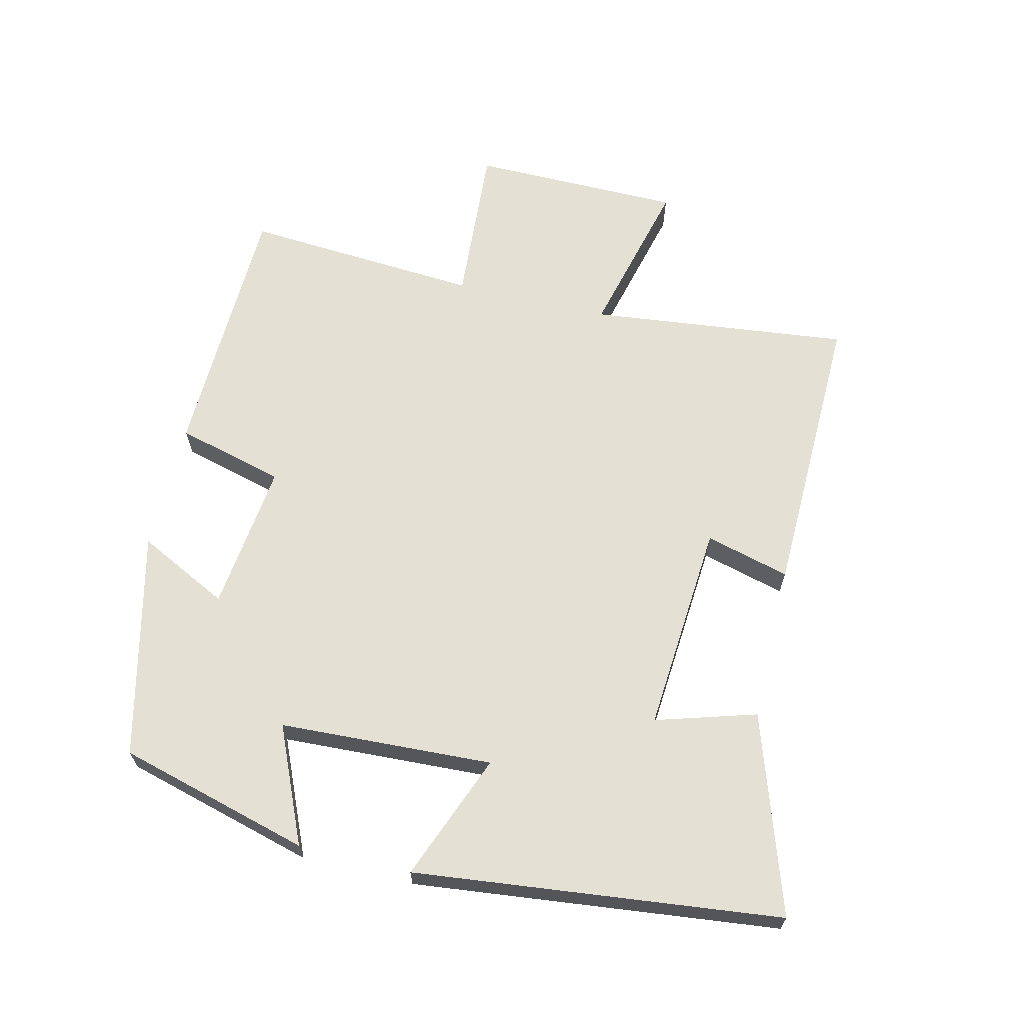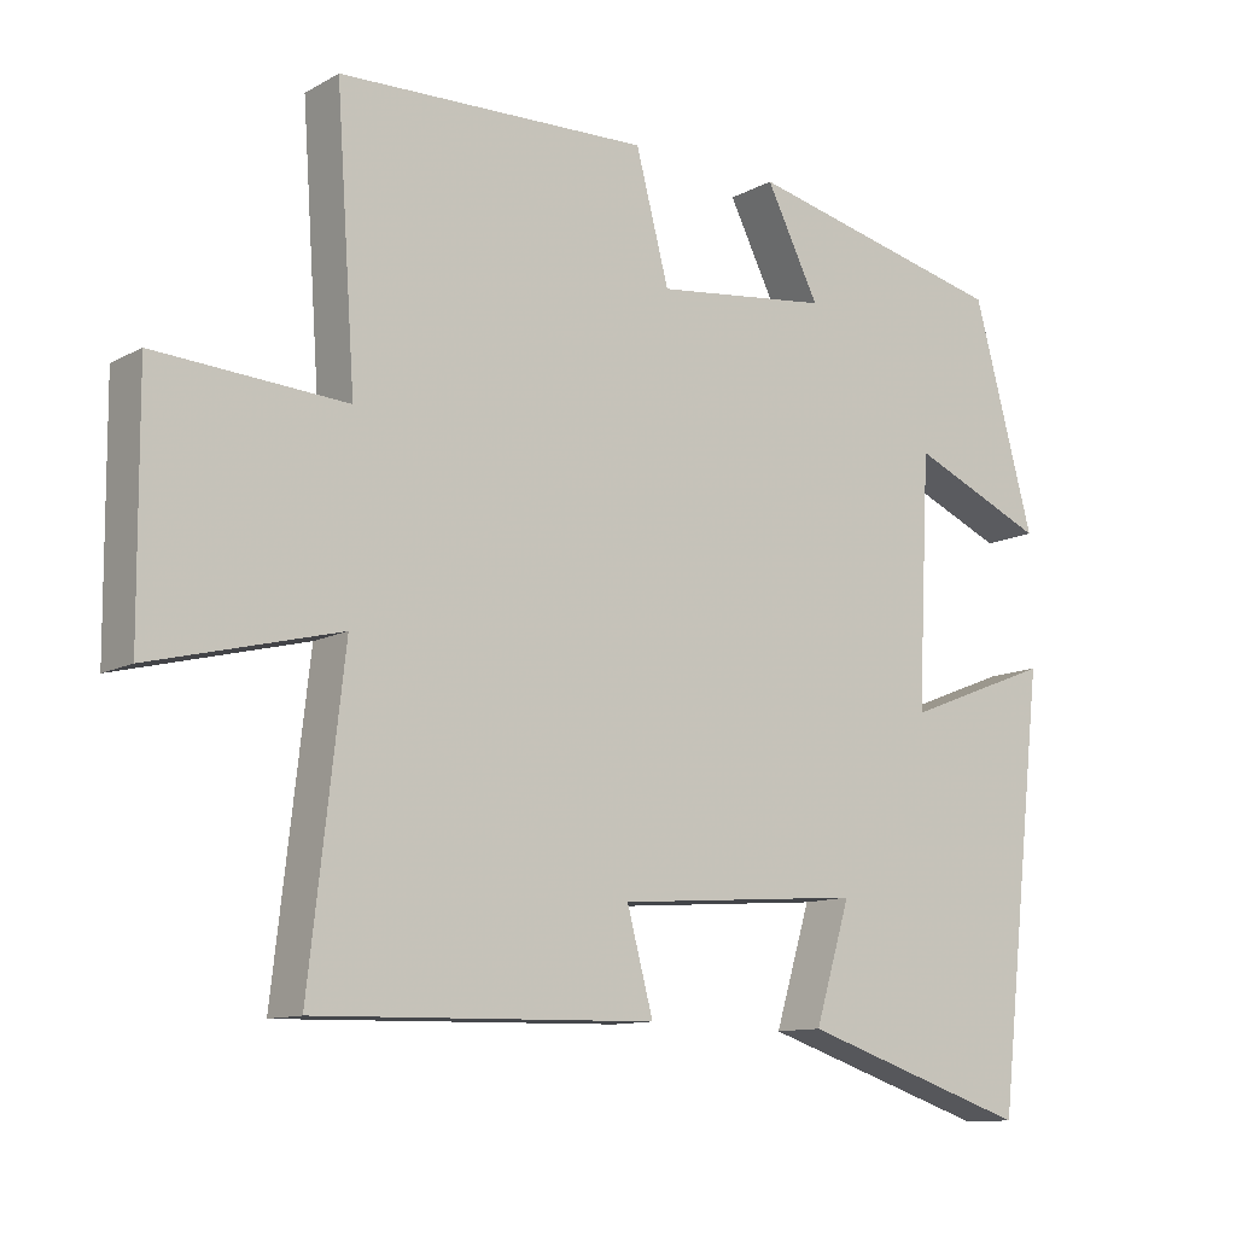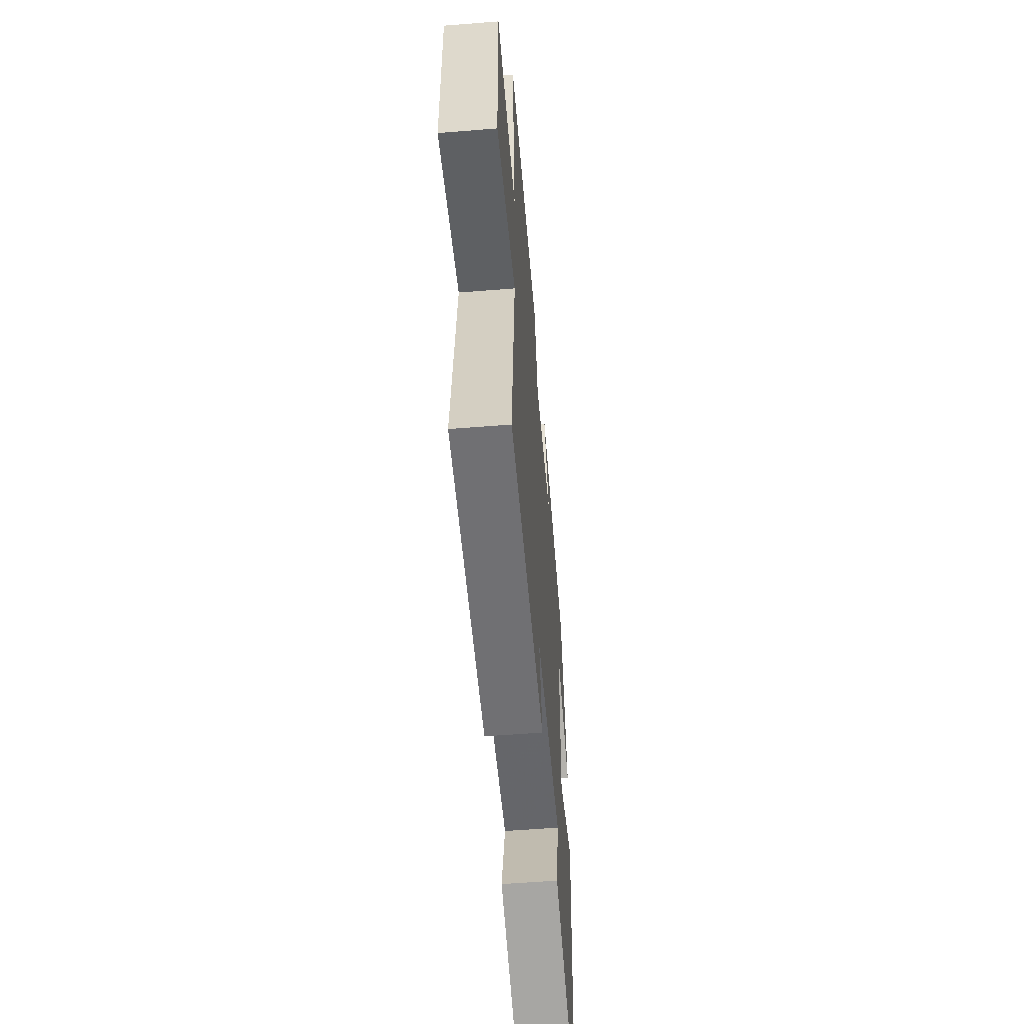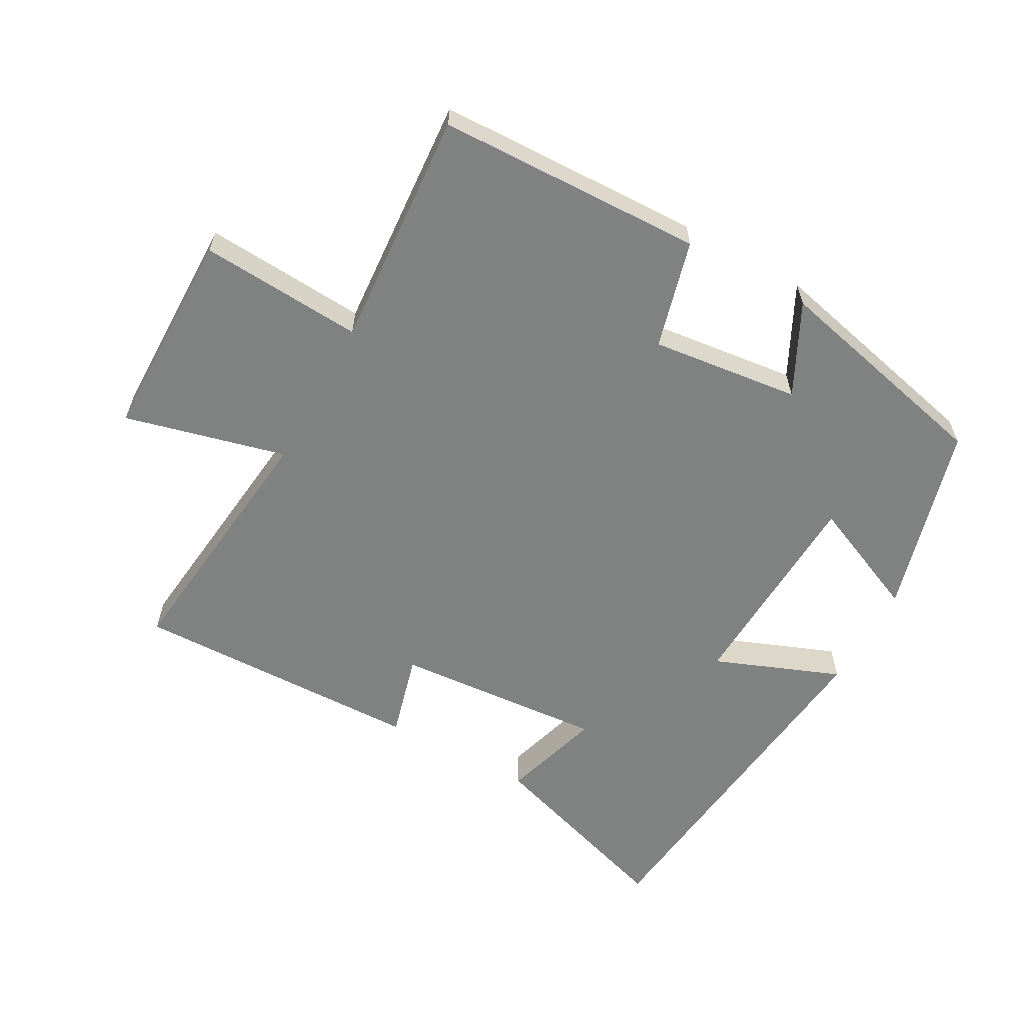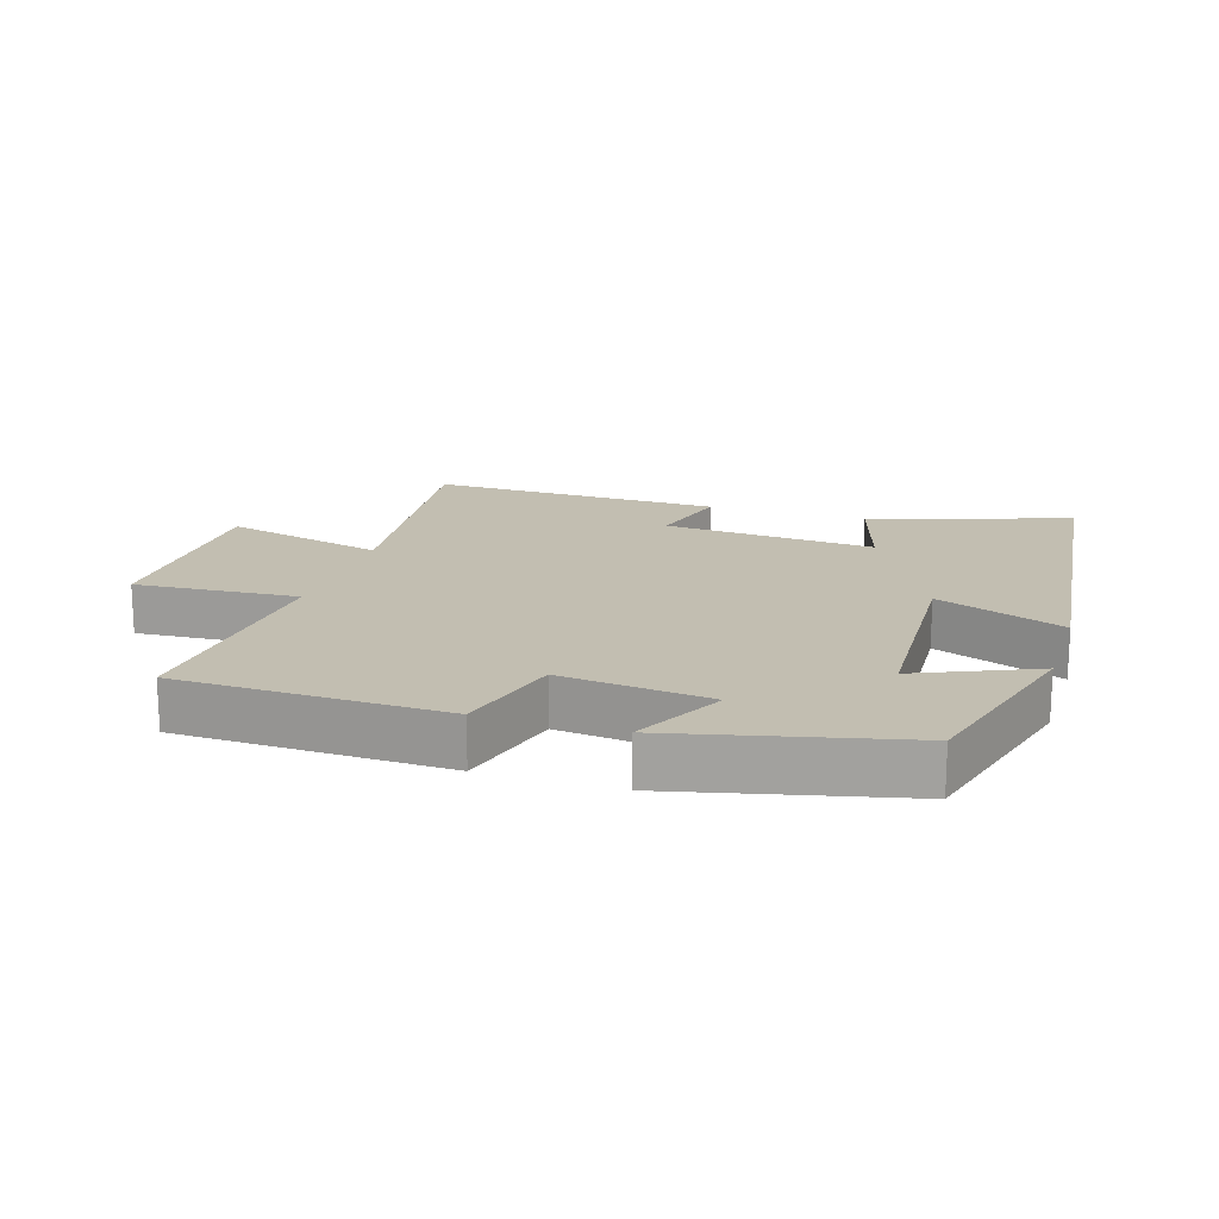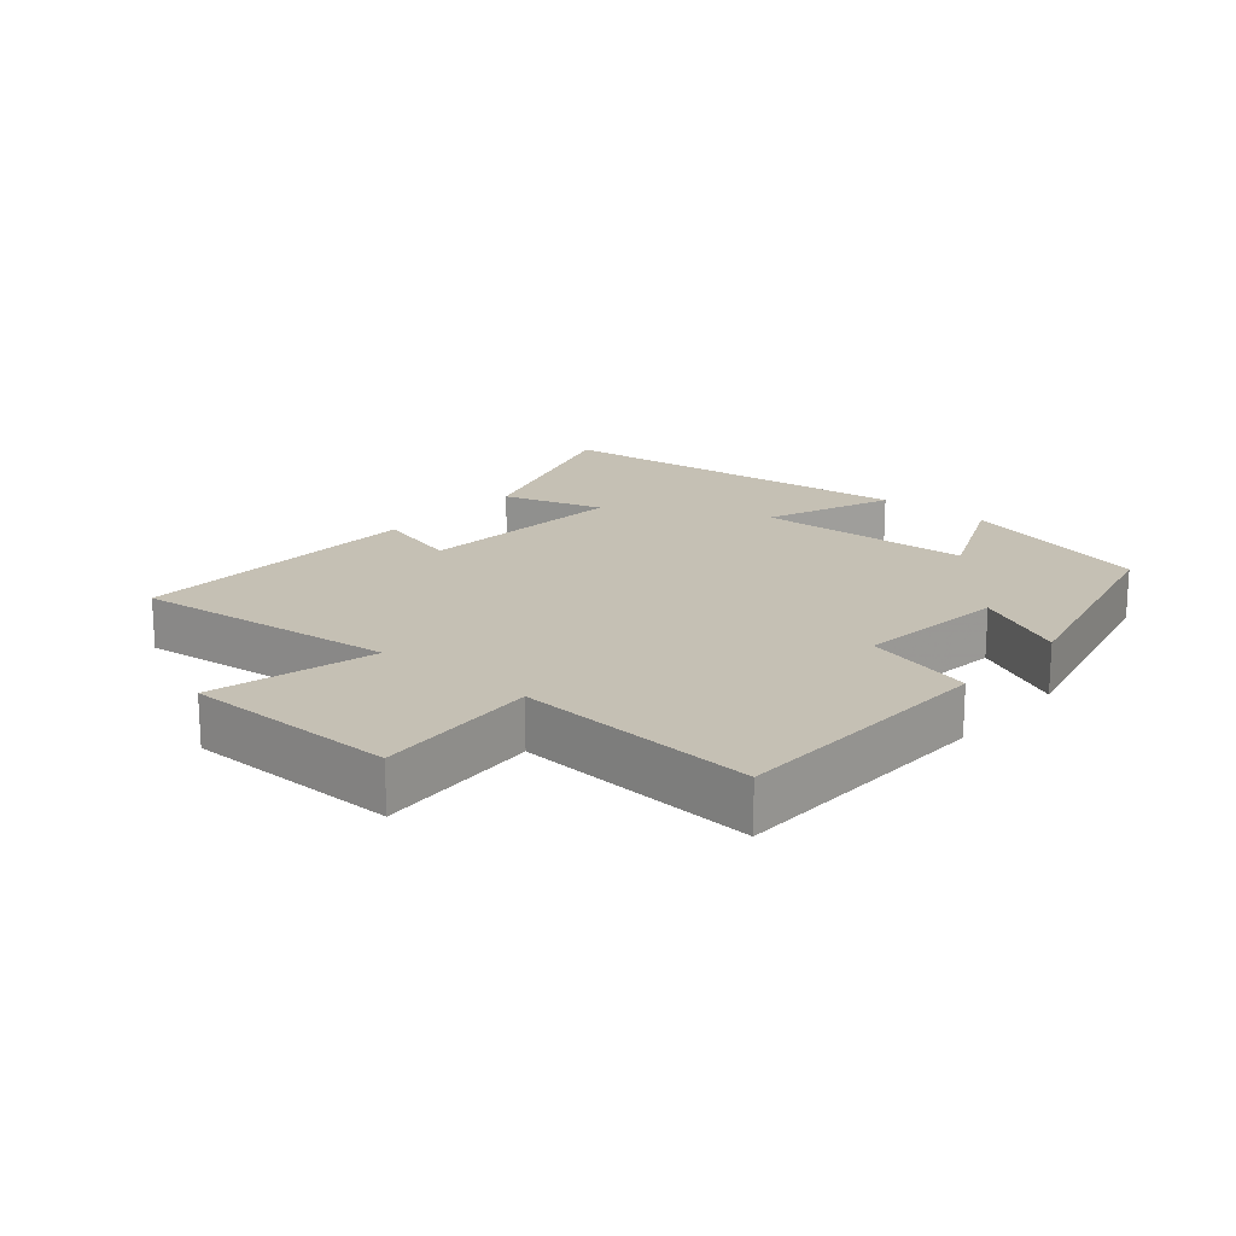
<metadata>
{"format":"obj","ext":"obj","renderer":"f3d","projection":"perspective","resolution":1024,"background":"white","views":[{"elev":65.3,"azim":103.5,"up":"+Y"},{"elev":-11.2,"azim":-37.4,"up":"+Z"},{"elev":-56.2,"azim":-85.2,"up":"+Z"},{"elev":-60.3,"azim":-28.8,"up":"+Y"},{"elev":17.1,"azim":17.6,"up":"+Y"},{"elev":18.3,"azim":-49.4,"up":"+Y"}]}
</metadata>
<code>
v -0.545 0.07 -0.509
v -0.5 0.07 -0.114
v -0.745 0.07 -0.175
v -0.747 0.07 0.145
v -0.5 0.07 0.128
v -0.525 0.07 0.489
v -0.122 0.07 0.5
v -0.079 0.07 0.336
v 0.147 0.07 0.362
v 0.078 0.07 0.5
v 0.421 0.07 0.419
v 0.5 0.07 0.128
v 0.324 0.07 0.205
v 0.308 0.07 -0.119
v 0.5 0.07 -0.044
v 0.437 0.07 -0.599
v 0.137 0.07 -0.5
v 0.183 0.07 -0.348
v -0.137 0.07 -0.372
v -0.103 0.07 -0.5
v -0.545 0 -0.509
v -0.5 0 -0.114
v -0.745 0 -0.175
v -0.747 0 0.145
v -0.5 0 0.128
v -0.525 0 0.489
v -0.122 0 0.5
v -0.079 0 0.336
v 0.147 0 0.362
v 0.078 0 0.5
v 0.421 0 0.419
v 0.5 0 0.128
v 0.324 0 0.205
v 0.308 0 -0.119
v 0.5 0 -0.044
v 0.437 0 -0.599
v 0.137 0 -0.5
v 0.183 0 -0.348
v -0.137 0 -0.372
v -0.103 0 -0.5
f 19 20 1 2
f 18 19 2
f 15 16 17 18
f 14 15 18
f 13 14 18 2
f 10 11 12 13
f 9 10 13
f 8 9 13 2
f 5 6 7 8
f 5 8 2 3
f 3 4 5
f 22 21 40 39
f 22 39 38
f 38 37 36 35
f 38 35 34
f 22 38 34 33
f 33 32 31 30
f 33 30 29
f 22 33 29 28
f 28 27 26 25
f 23 22 28 25
f 25 24 23
f 1 21 22 2
f 2 22 23 3
f 3 23 24 4
f 4 24 25 5
f 5 25 26 6
f 6 26 27 7
f 7 27 28 8
f 8 28 29 9
f 9 29 30 10
f 10 30 31 11
f 11 31 32 12
f 12 32 33 13
f 13 33 34 14
f 14 34 35 15
f 15 35 36 16
f 16 36 37 17
f 17 37 38 18
f 18 38 39 19
f 19 39 40 20
f 20 40 21 1

</code>
